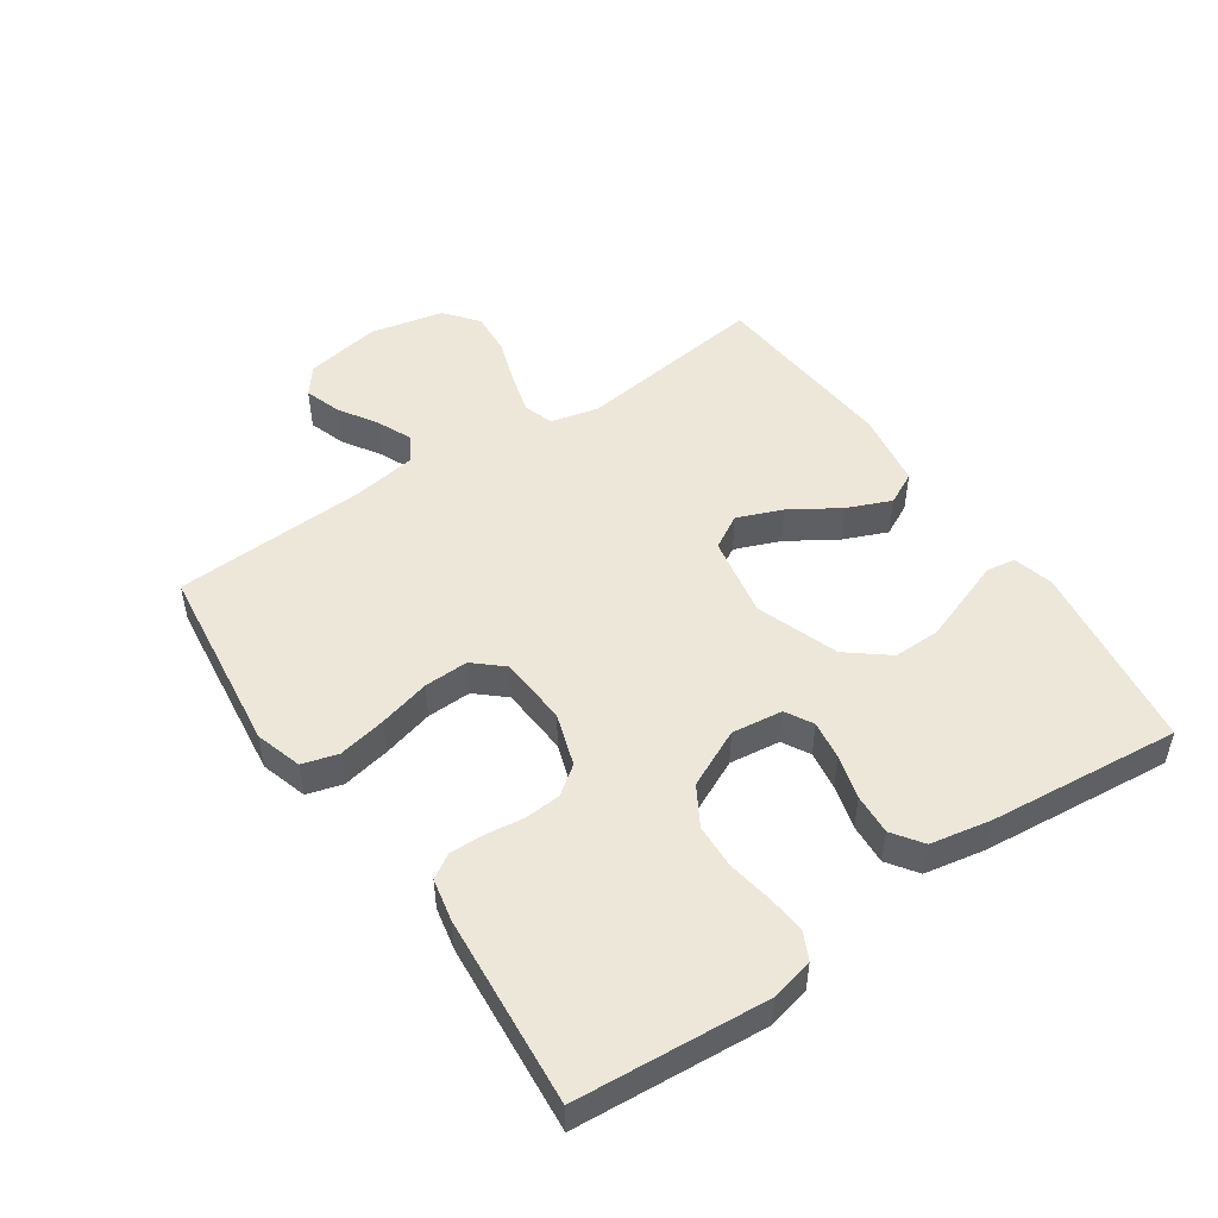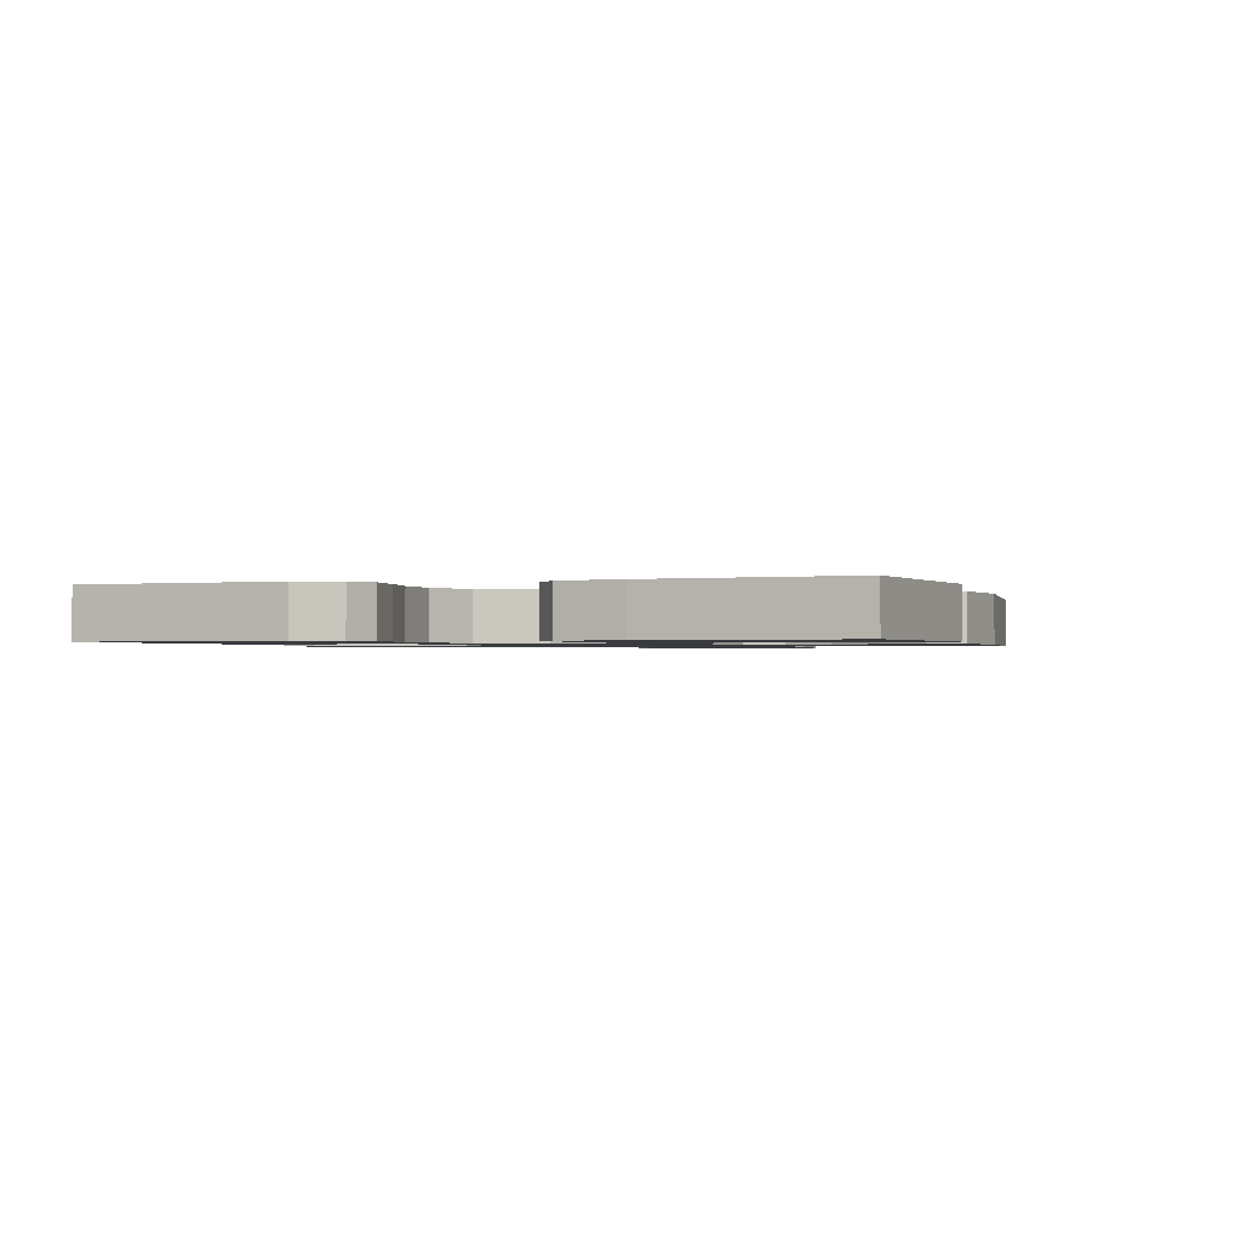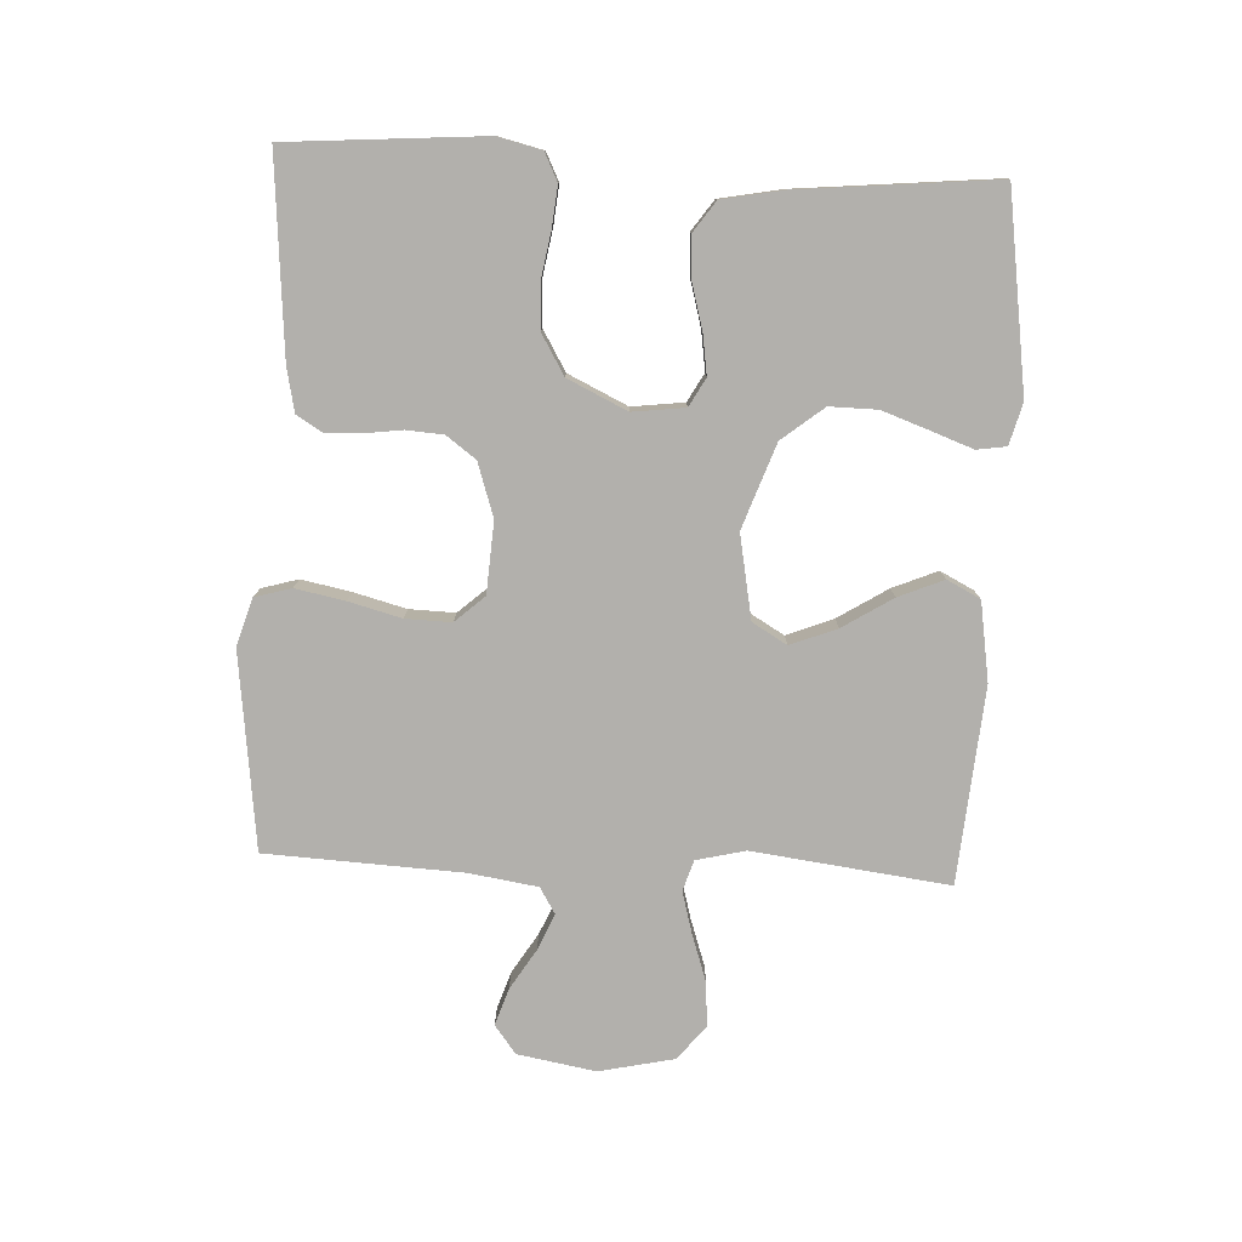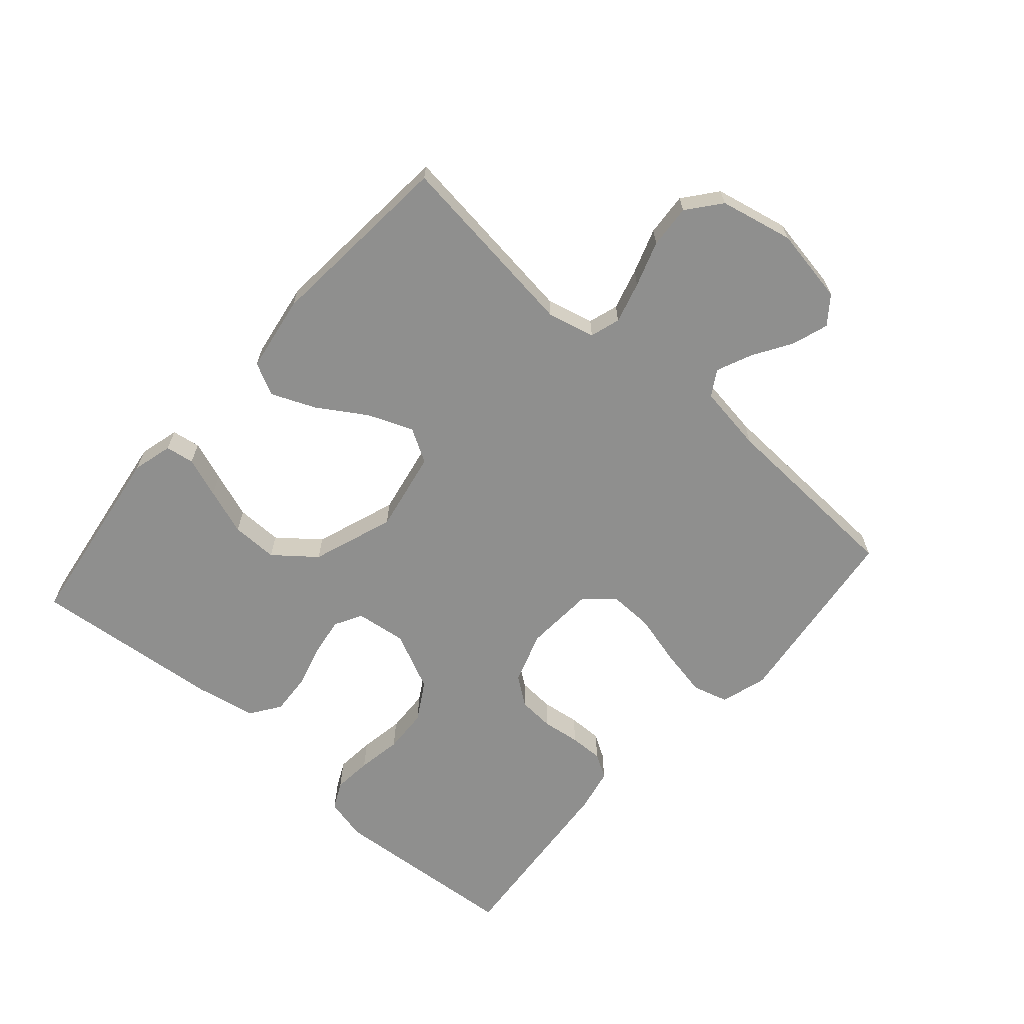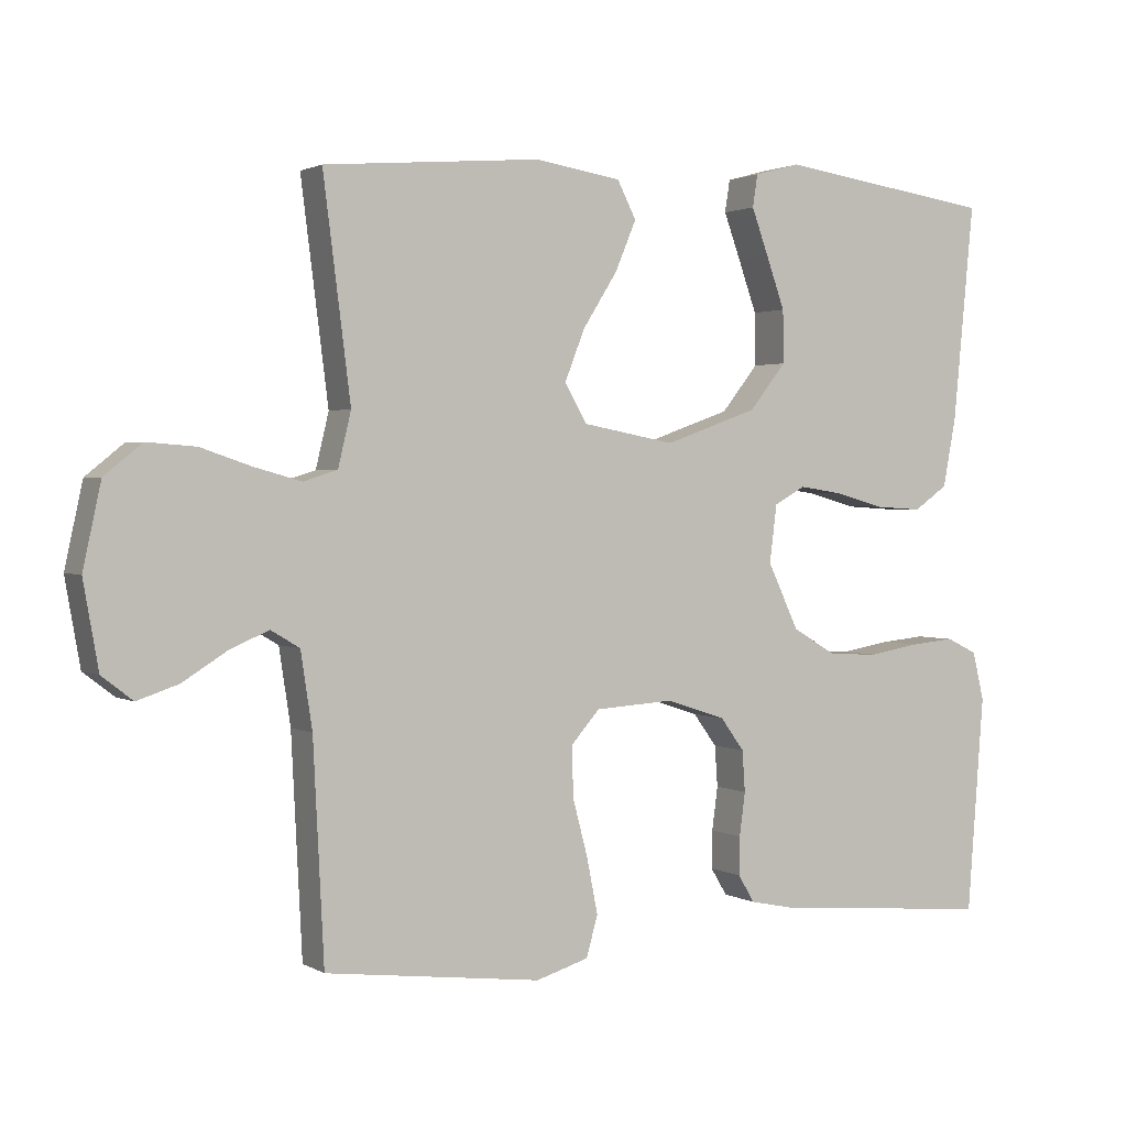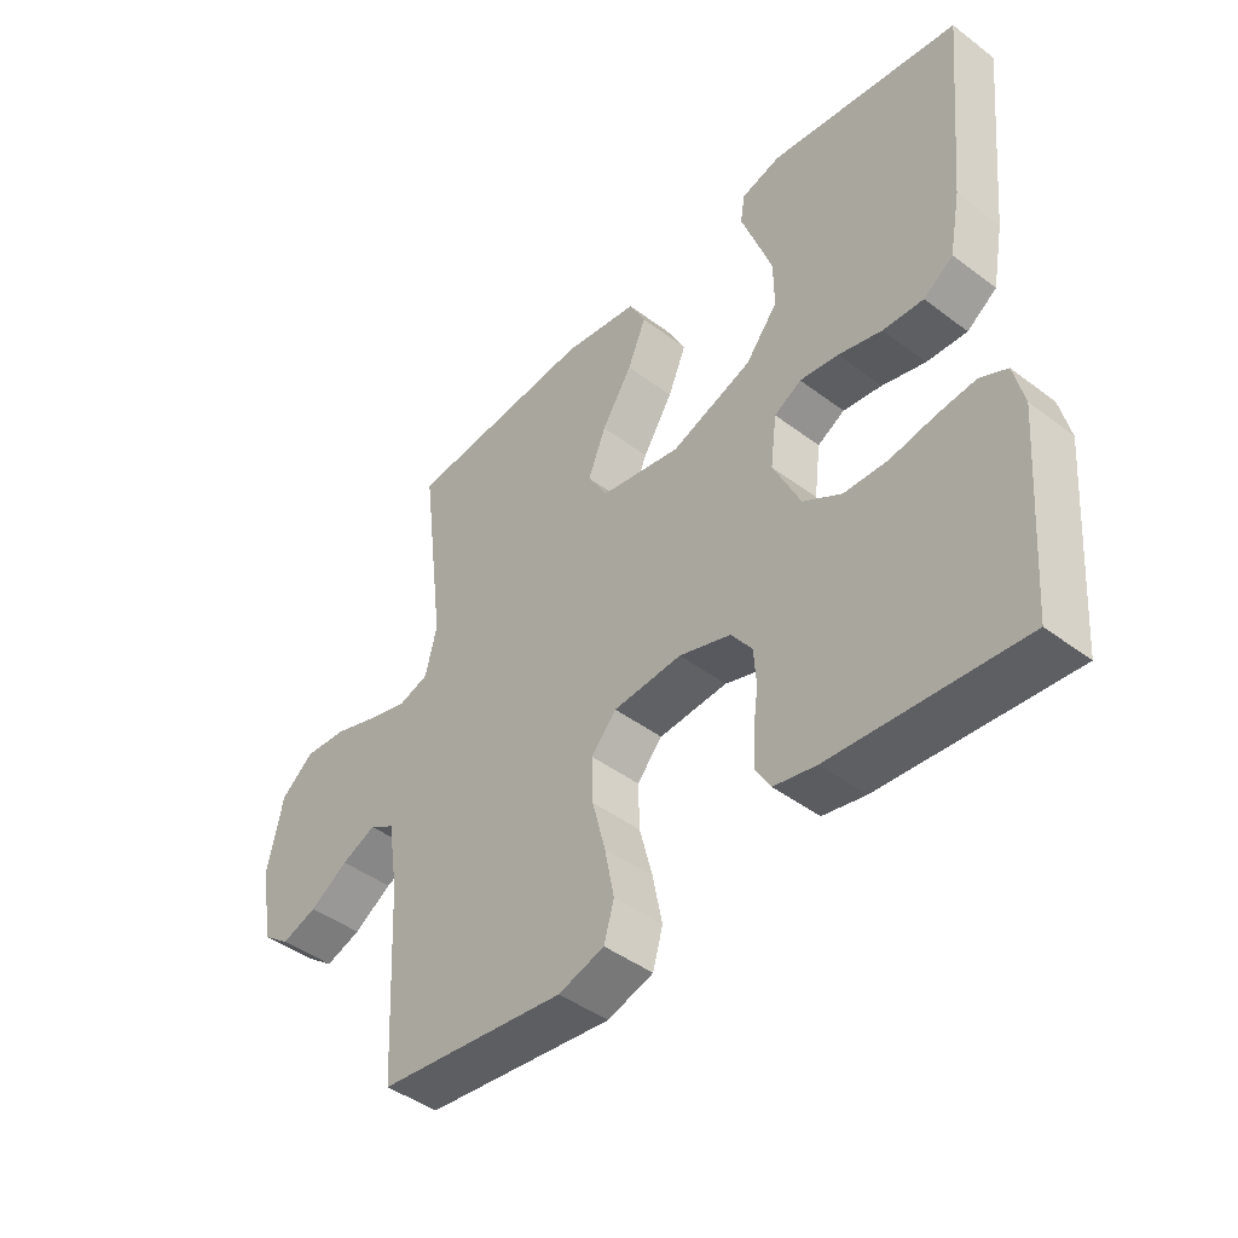
<metadata>
{"format":"obj","ext":"obj","renderer":"f3d","projection":"perspective","resolution":1024,"background":"white","views":[{"elev":49.8,"azim":-124.3,"up":"+Y"},{"elev":-1.1,"azim":-72.8,"up":"+Y"},{"elev":-78.7,"azim":-92.8,"up":"+Y"},{"elev":-65.2,"azim":48.8,"up":"+Y"},{"elev":1.7,"azim":151.3,"up":"+Z"},{"elev":-44.3,"azim":-131.4,"up":"+Z"}]}
</metadata>
<code>
v 0.5 0.07 0.5
v 0.462 0.07 0.2
v 0.48 0.07 0.125
v 0.527 0.07 0.11
v 0.592 0.07 0.128
v 0.663 0.07 0.152
v 0.731 0.07 0.157
v 0.783 0.07 0.115
v 0.808 0.07 0
v 0.787 0.07 -0.119
v 0.744 0.07 -0.152
v 0.687 0.07 -0.133
v 0.626 0.07 -0.095
v 0.571 0.07 -0.071
v 0.531 0.07 -0.095
v 0.515 0.07 -0.2
v 0.5 0.07 -0.5
v 0.2 0.07 -0.537
v 0.127 0.07 -0.515
v 0.111 0.07 -0.459
v 0.126 0.07 -0.383
v 0.147 0.07 -0.303
v 0.149 0.07 -0.233
v 0.109 0.07 -0.188
v 0 0.07 -0.181
v -0.082 0.07 -0.208
v -0.115 0.07 -0.253
v -0.119 0.07 -0.31
v -0.111 0.07 -0.37
v -0.11 0.07 -0.423
v -0.133 0.07 -0.461
v -0.2 0.07 -0.475
v -0.5 0.07 -0.5
v -0.523 0.07 -0.2
v -0.507 0.07 -0.133
v -0.464 0.07 -0.112
v -0.403 0.07 -0.118
v -0.333 0.07 -0.13
v -0.263 0.07 -0.127
v -0.202 0.07 -0.091
v -0.159 0.07 0
v -0.169 0.07 0.08
v -0.212 0.07 0.104
v -0.273 0.07 0.095
v -0.342 0.07 0.076
v -0.406 0.07 0.072
v -0.453 0.07 0.105
v -0.471 0.07 0.2
v -0.5 0.07 0.5
v -0.2 0.07 0.543
v -0.137 0.07 0.526
v -0.13 0.07 0.481
v -0.153 0.07 0.418
v -0.179 0.07 0.345
v -0.18 0.07 0.272
v -0.129 0.07 0.208
v 0 0.07 0.162
v 0.128 0.07 0.186
v 0.159 0.07 0.239
v 0.131 0.07 0.31
v 0.083 0.07 0.386
v 0.054 0.07 0.455
v 0.08 0.07 0.506
v 0.2 0.07 0.525
v 0.5 0 0.5
v 0.462 0 0.2
v 0.48 0 0.125
v 0.527 0 0.11
v 0.592 0 0.128
v 0.663 0 0.152
v 0.731 0 0.157
v 0.783 0 0.115
v 0.808 0 0
v 0.787 0 -0.119
v 0.744 0 -0.152
v 0.687 0 -0.133
v 0.626 0 -0.095
v 0.571 0 -0.071
v 0.531 0 -0.095
v 0.515 0 -0.2
v 0.5 0 -0.5
v 0.2 0 -0.537
v 0.127 0 -0.515
v 0.111 0 -0.459
v 0.126 0 -0.383
v 0.147 0 -0.303
v 0.149 0 -0.233
v 0.109 0 -0.188
v 0 0 -0.181
v -0.082 0 -0.208
v -0.115 0 -0.253
v -0.119 0 -0.31
v -0.111 0 -0.37
v -0.11 0 -0.423
v -0.133 0 -0.461
v -0.2 0 -0.475
v -0.5 0 -0.5
v -0.523 0 -0.2
v -0.507 0 -0.133
v -0.464 0 -0.112
v -0.403 0 -0.118
v -0.333 0 -0.13
v -0.263 0 -0.127
v -0.202 0 -0.091
v -0.159 0 0
v -0.169 0 0.08
v -0.212 0 0.104
v -0.273 0 0.095
v -0.342 0 0.076
v -0.406 0 0.072
v -0.453 0 0.105
v -0.471 0 0.2
v -0.5 0 0.5
v -0.2 0 0.543
v -0.137 0 0.526
v -0.13 0 0.481
v -0.153 0 0.418
v -0.179 0 0.345
v -0.18 0 0.272
v -0.129 0 0.208
v 0 0 0.162
v 0.128 0 0.186
v 0.159 0 0.239
v 0.131 0 0.31
v 0.083 0 0.386
v 0.054 0 0.455
v 0.08 0 0.506
v 0.2 0 0.525
f 64 1 2
f 63 64 2
f 62 63 2
f 61 62 2
f 60 61 2
f 59 60 2 3
f 58 59 3
f 57 58 3 4
f 51 52 53
f 50 51 53
f 49 50 53
f 48 49 53
f 47 48 53
f 46 47 53
f 45 46 53
f 44 45 53
f 44 53 54
f 43 44 54 55
f 36 37 38
f 35 36 38
f 34 35 38
f 33 34 38
f 32 33 38
f 31 32 38
f 30 31 38
f 29 30 38
f 28 29 38
f 27 28 38 39
f 26 27 39 40
f 20 21 22
f 19 20 22
f 18 19 22
f 17 18 22
f 16 17 22
f 15 16 22 23
f 14 15 23 24
f 11 12 13
f 10 11 13
f 9 10 13
f 8 9 13
f 7 8 13
f 6 7 13
f 5 6 13
f 4 5 13 14
f 14 24 25
f 4 14 25
f 57 4 25
f 42 43 55 56
f 57 25 26
f 56 57 26
f 42 56 26
f 41 42 26
f 26 40 41
f 66 65 128
f 66 128 127
f 66 127 126
f 66 126 125
f 66 125 124
f 67 66 124 123
f 67 123 122
f 68 67 122 121
f 117 116 115
f 117 115 114
f 117 114 113
f 117 113 112
f 117 112 111
f 117 111 110
f 117 110 109
f 117 109 108
f 118 117 108
f 119 118 108 107
f 102 101 100
f 102 100 99
f 102 99 98
f 102 98 97
f 102 97 96
f 102 96 95
f 102 95 94
f 102 94 93
f 102 93 92
f 103 102 92 91
f 104 103 91 90
f 86 85 84
f 86 84 83
f 86 83 82
f 86 82 81
f 86 81 80
f 87 86 80 79
f 88 87 79 78
f 77 76 75
f 77 75 74
f 77 74 73
f 77 73 72
f 77 72 71
f 77 71 70
f 77 70 69
f 78 77 69 68
f 89 88 78
f 89 78 68
f 89 68 121
f 120 119 107 106
f 90 89 121
f 90 121 120
f 90 120 106
f 90 106 105
f 105 104 90
f 1 65 66 2
f 2 66 67 3
f 3 67 68 4
f 4 68 69 5
f 5 69 70 6
f 6 70 71 7
f 7 71 72 8
f 8 72 73 9
f 9 73 74 10
f 10 74 75 11
f 11 75 76 12
f 12 76 77 13
f 13 77 78 14
f 14 78 79 15
f 15 79 80 16
f 16 80 81 17
f 17 81 82 18
f 18 82 83 19
f 19 83 84 20
f 20 84 85 21
f 21 85 86 22
f 22 86 87 23
f 23 87 88 24
f 24 88 89 25
f 25 89 90 26
f 26 90 91 27
f 27 91 92 28
f 28 92 93 29
f 29 93 94 30
f 30 94 95 31
f 31 95 96 32
f 32 96 97 33
f 33 97 98 34
f 34 98 99 35
f 35 99 100 36
f 36 100 101 37
f 37 101 102 38
f 38 102 103 39
f 39 103 104 40
f 40 104 105 41
f 41 105 106 42
f 42 106 107 43
f 43 107 108 44
f 44 108 109 45
f 45 109 110 46
f 46 110 111 47
f 47 111 112 48
f 48 112 113 49
f 49 113 114 50
f 50 114 115 51
f 51 115 116 52
f 52 116 117 53
f 53 117 118 54
f 54 118 119 55
f 55 119 120 56
f 56 120 121 57
f 57 121 122 58
f 58 122 123 59
f 59 123 124 60
f 60 124 125 61
f 61 125 126 62
f 62 126 127 63
f 63 127 128 64
f 64 128 65 1

</code>
